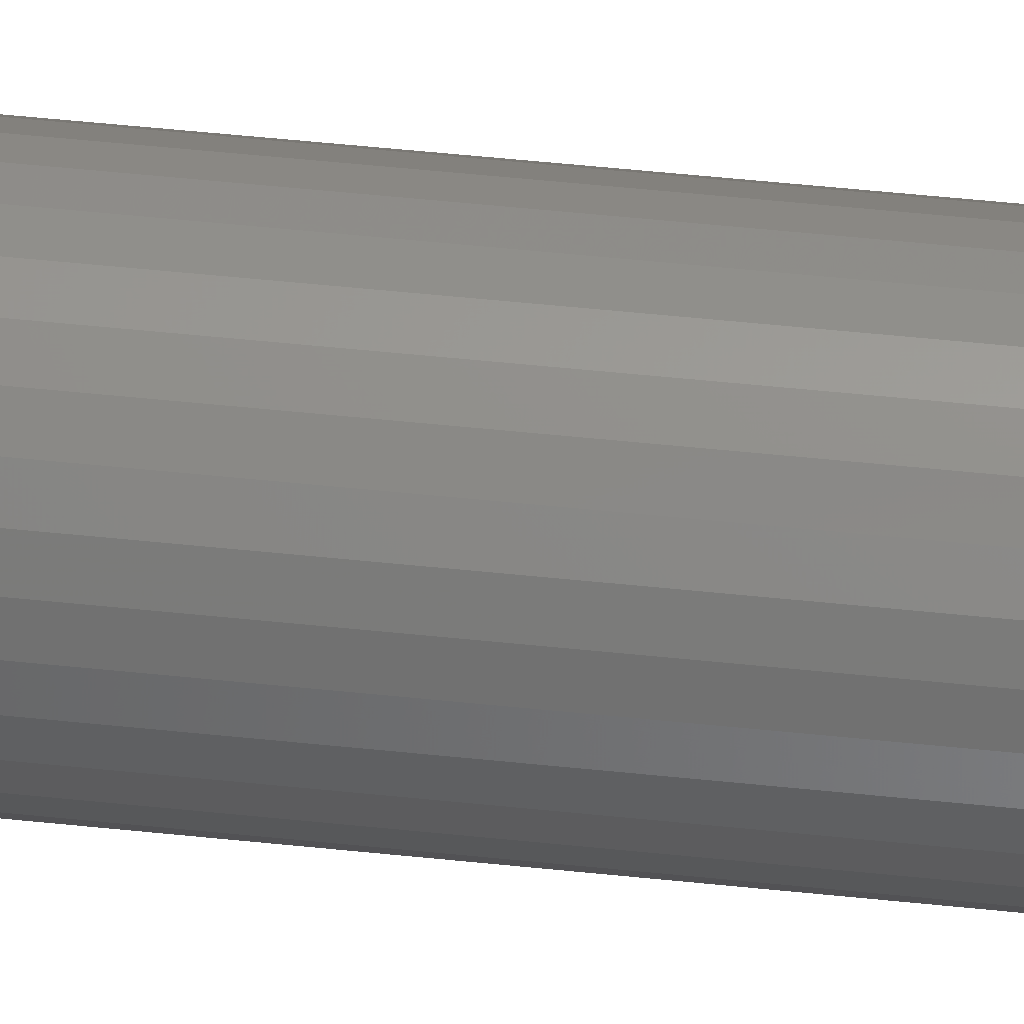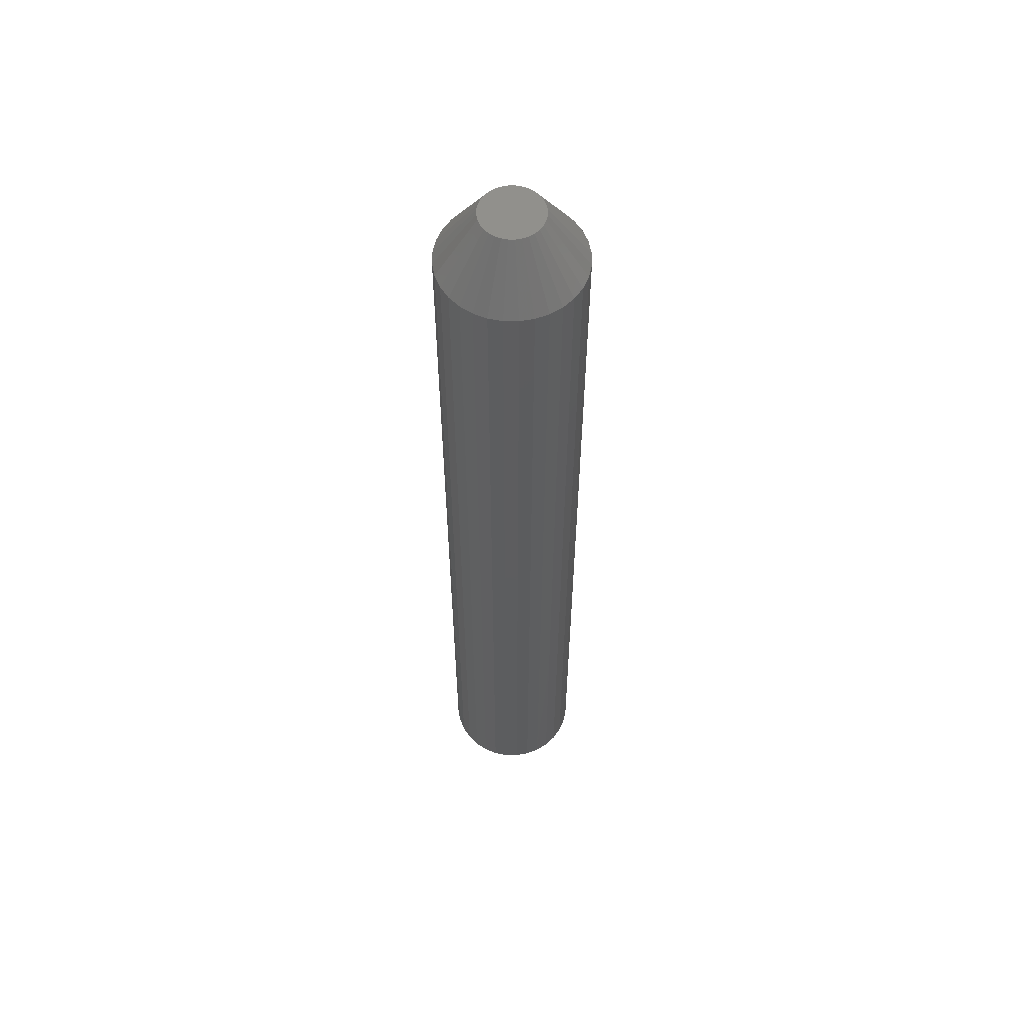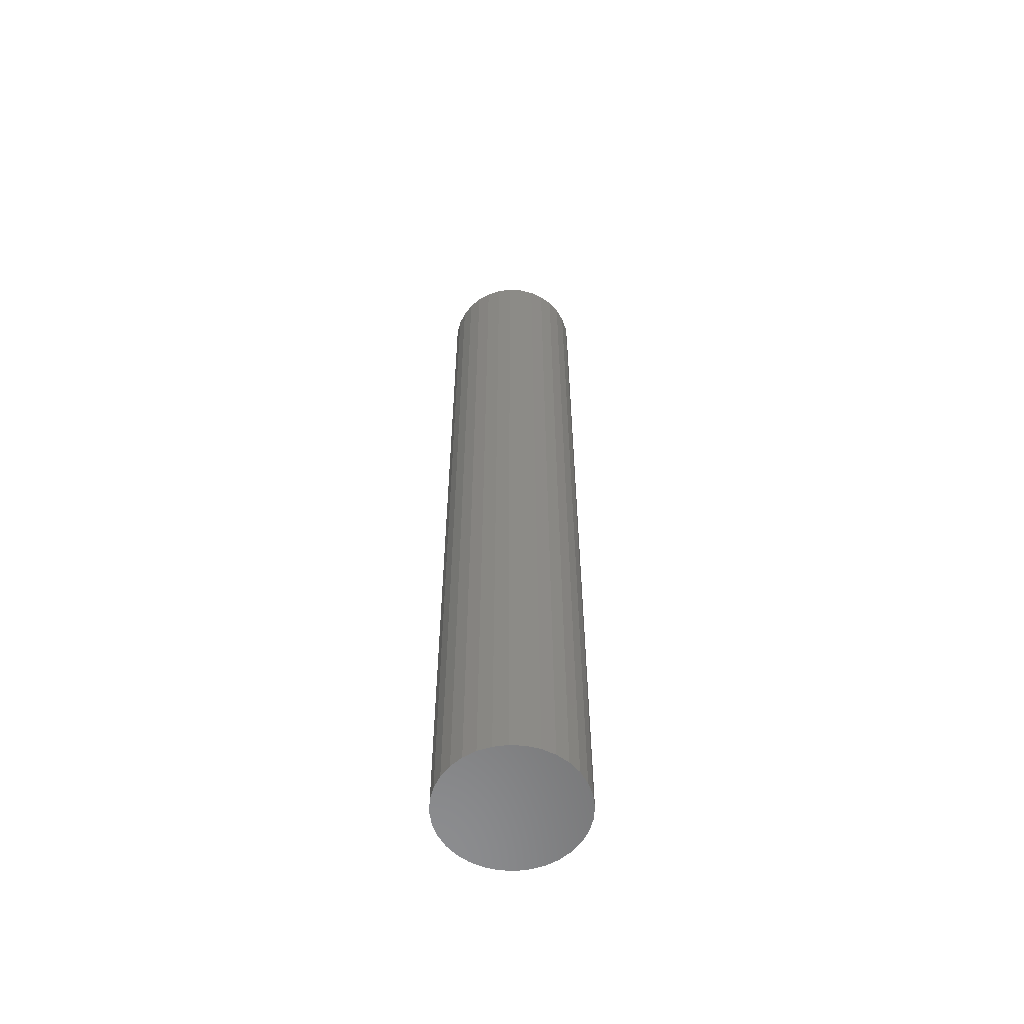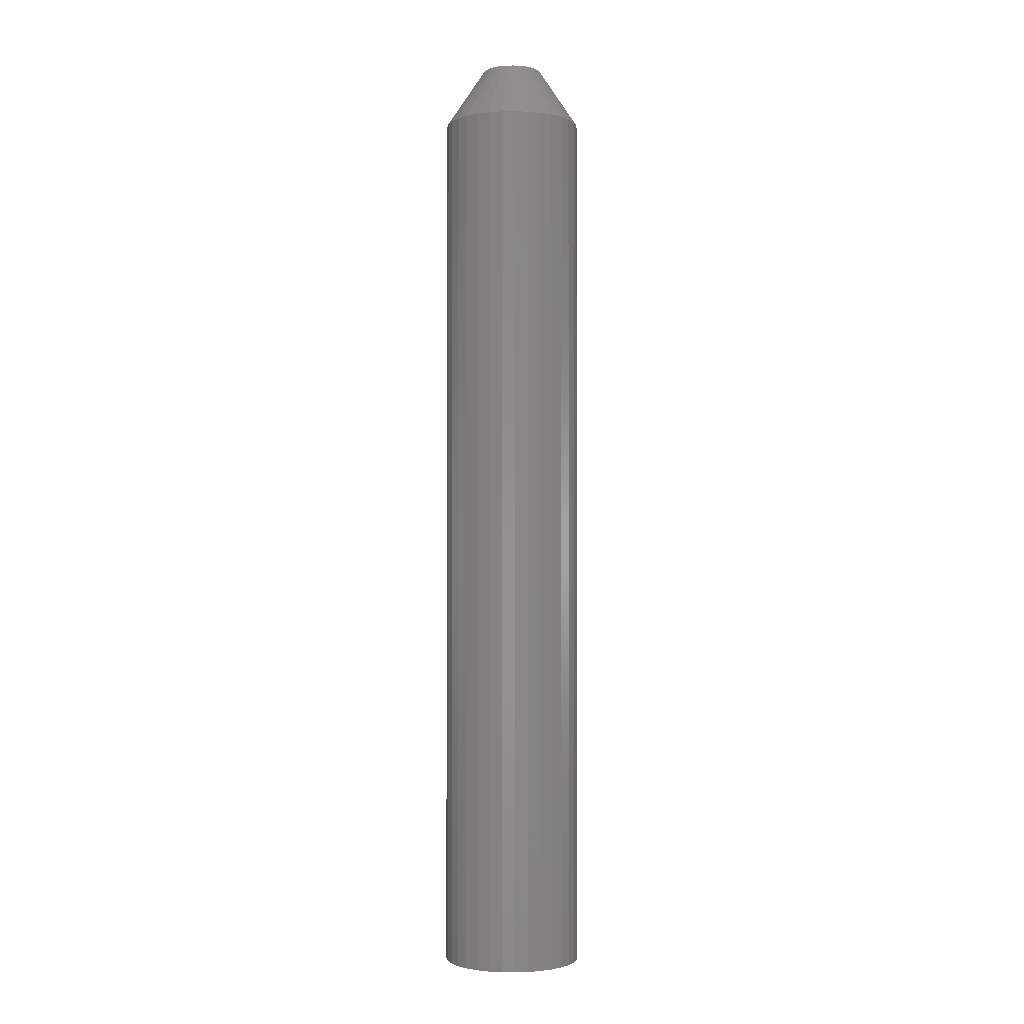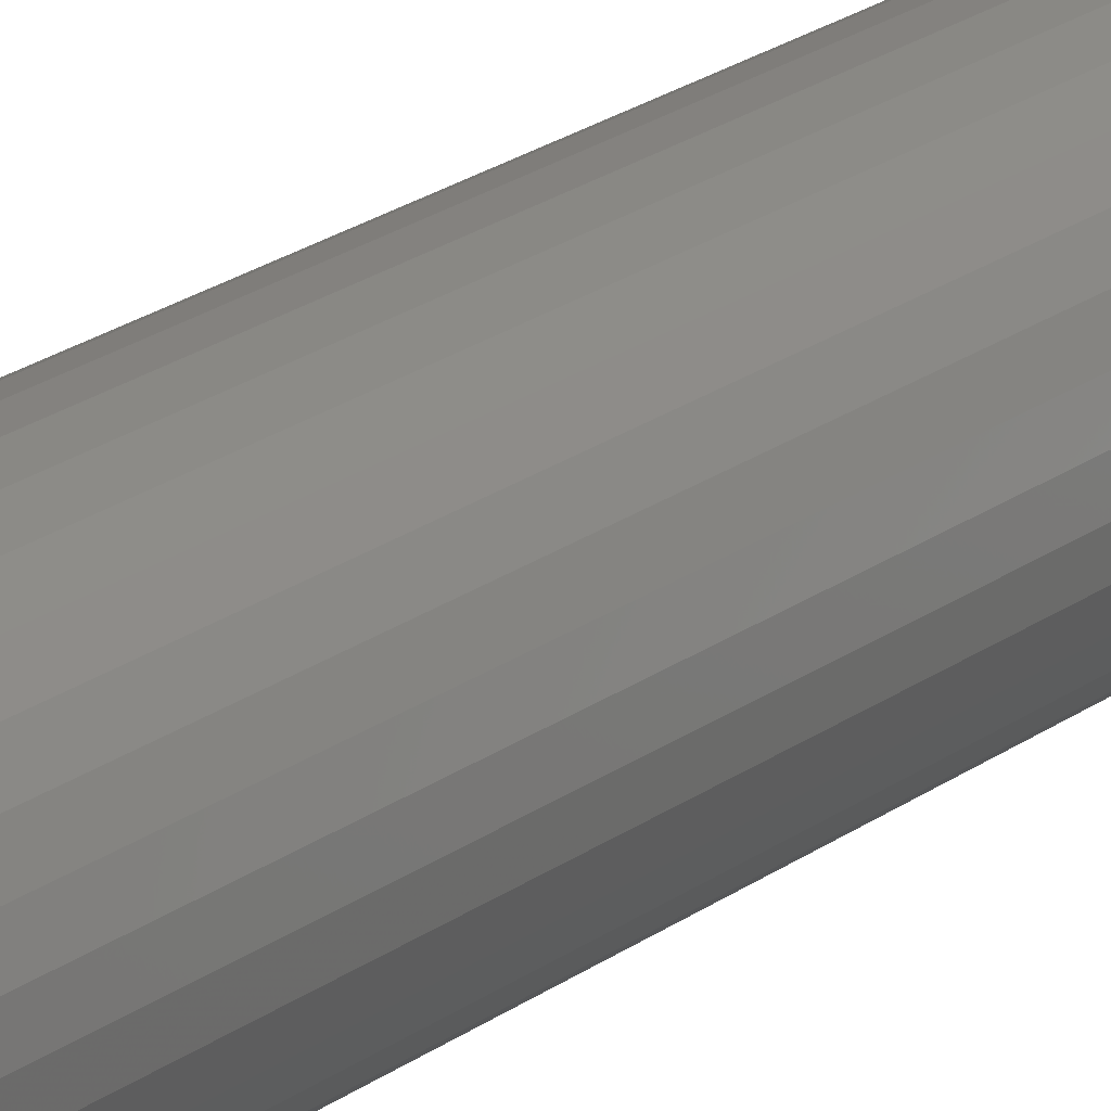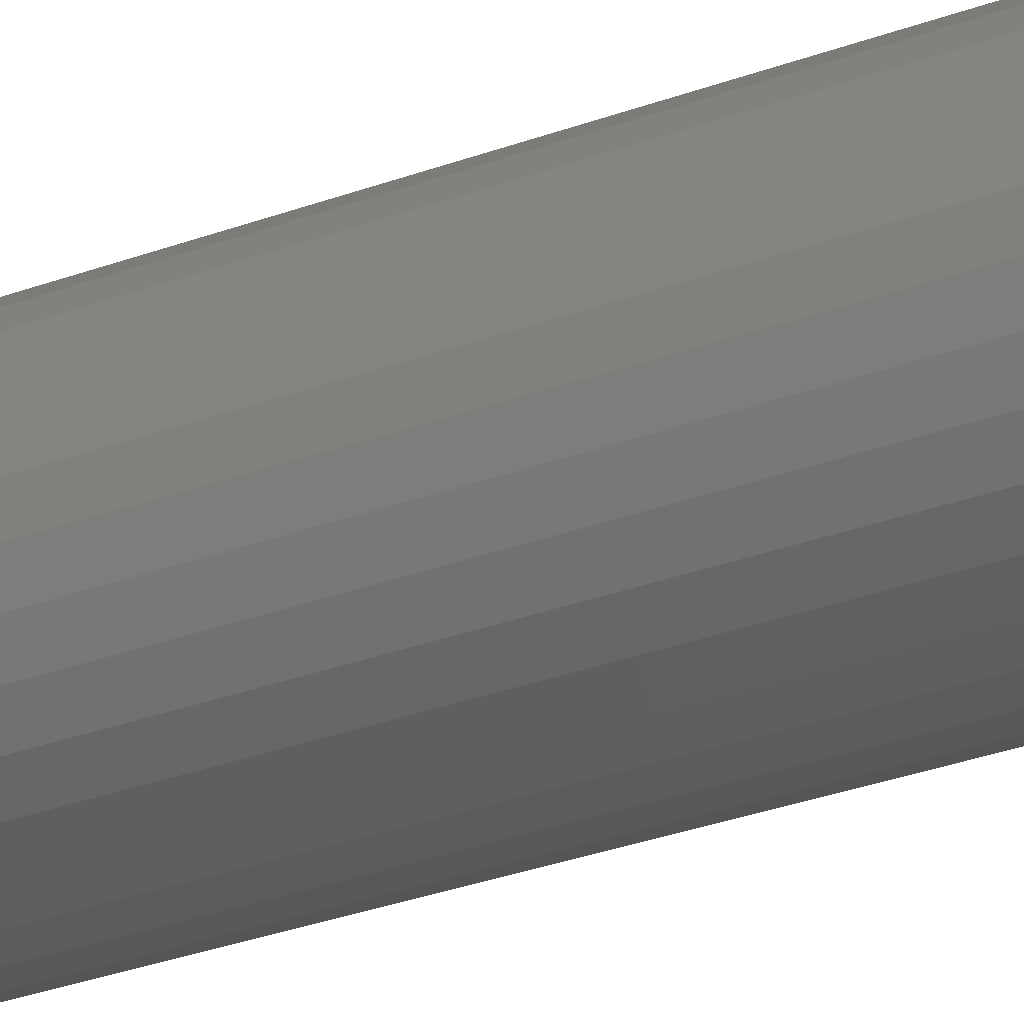
<metadata>
{"format":"stl","ext":"stl","renderer":"f3d","projection":"perspective","resolution":1024,"background":"white","views":[{"elev":54.6,"azim":-83.7,"up":"+Z"},{"elev":57.8,"azim":152.5,"up":"+Y"},{"elev":-58.1,"azim":58.5,"up":"+Y"},{"elev":-1.7,"azim":-58.7,"up":"+Y"},{"elev":22.2,"azim":-141.4,"up":"+Z"},{"elev":-24.3,"azim":-56.4,"up":"+Z"}]}
</metadata>
<code>
# stl→obj: 96 verts, 188 faces
v -0.008614 2.877e-18 0.02219
v -0.004109 3.159e-18 0.02355
v 0.0005757 3.451e-18 0.02401
v 0.00526 3.744e-18 0.02355
v 0.009765 4.025e-18 0.02219
v -0.01277 2.618e-18 0.01997
v 0.01392 4.284e-18 0.01997
v -0.0164 2.391e-18 0.01698
v 0.01756 4.512e-18 0.01698
v -0.01939 2.204e-18 0.01334
v 0.02054 4.698e-18 0.01334
v -0.02161 2.066e-18 0.009189
v 0.02276 4.837e-18 0.009189
v -0.02298 1.98e-18 0.004685
v 0.02413 4.922e-18 0.004685
v 0.02276 4.837e-18 -0.009189
v -0.02161 2.066e-18 -0.009189
v 0.02413 4.922e-18 -0.004685
v -0.01939 2.204e-18 -0.01334
v 0.02054 4.698e-18 -0.01334
v -0.0164 2.391e-18 -0.01698
v 0.01756 4.512e-18 -0.01698
v -0.01277 2.618e-18 -0.01997
v 0.01392 4.284e-18 -0.01997
v -0.008614 2.877e-18 -0.02219
v 0.009765 4.025e-18 -0.02219
v -0.004109 3.159e-18 -0.02355
v 0.0005757 3.451e-18 -0.02401
v 0.00526 3.744e-18 -0.02355
v -0.02298 1.98e-18 -0.004685
v -0.02344 1.952e-18 1.835e-09
v 0.02459 4.951e-18 -1.893e-17
v 0.05584 -0.04688 -2.03e-17
v 0.05584 -0.75 -6.768e-18
v 0.05478 -0.04688 -0.01078
v 0.05478 -0.75 -0.01078
v 0.05163 -0.04688 -0.02115
v 0.05163 -0.75 -0.02115
v 0.04653 -0.04688 -0.0307
v 0.04653 -0.75 -0.0307
v 0.03965 -0.04688 -0.03908
v 0.03965 -0.75 -0.03908
v 0.03128 -0.04688 -0.04595
v 0.03128 -0.75 -0.04595
v 0.02172 -0.04688 -0.05106
v 0.02172 -0.75 -0.05106
v 0.01136 -0.04688 -0.0542
v 0.01136 -0.75 -0.0542
v 0.0005757 -0.04688 -0.05526
v 0.0005757 -0.75 -0.05526
v -0.01021 -0.04688 -0.0542
v -0.01021 -0.75 -0.0542
v -0.02057 -0.04688 -0.05106
v -0.02057 -0.75 -0.05106
v -0.03013 -0.04688 -0.04595
v -0.03013 -0.75 -0.04595
v -0.0385 -0.04688 -0.03908
v -0.0385 -0.75 -0.03908
v -0.04537 -0.04688 -0.0307
v -0.04537 -0.75 -0.0307
v -0.05048 -0.04688 -0.02115
v -0.05048 -0.75 -0.02115
v -0.05363 -0.04688 -0.01078
v -0.05363 -0.75 -0.01078
v -0.05469 -0.04688 6.768e-18
v -0.05469 -0.75 6.768e-18
v -0.05363 -0.04688 0.01078
v -0.05363 -0.75 0.01078
v -0.05048 -0.04688 0.02115
v -0.05048 -0.75 0.02115
v -0.04537 -0.04688 0.0307
v -0.04537 -0.75 0.0307
v -0.0385 -0.04688 0.03908
v -0.0385 -0.75 0.03908
v -0.03013 -0.04688 0.04595
v -0.03013 -0.75 0.04595
v -0.02057 -0.04688 0.05106
v -0.02057 -0.75 0.05106
v -0.01021 -0.04688 0.0542
v -0.01021 -0.75 0.0542
v 0.0005757 -0.04688 0.05526
v 0.0005757 -0.75 0.05526
v 0.01136 -0.04688 0.0542
v 0.01136 -0.75 0.0542
v 0.02172 -0.04688 0.05106
v 0.02172 -0.75 0.05106
v 0.03128 -0.04688 0.04595
v 0.03128 -0.75 0.04595
v 0.03965 -0.04688 0.03908
v 0.03965 -0.75 0.03908
v 0.04653 -0.04688 0.0307
v 0.04653 -0.75 0.0307
v 0.05163 -0.04688 0.02115
v 0.05163 -0.75 0.02115
v 0.05478 -0.04688 0.01078
v 0.05478 -0.75 0.01078
f 1 2 3
f 1 3 4
f 5 1 4
f 6 1 5
f 7 6 5
f 8 6 7
f 9 8 7
f 10 8 9
f 11 10 9
f 12 10 11
f 13 12 11
f 14 12 13
f 15 14 13
f 16 17 18
f 19 17 16
f 20 19 16
f 21 19 20
f 22 21 20
f 23 21 22
f 24 23 22
f 25 23 24
f 26 25 24
f 27 25 26
f 28 27 26
f 29 28 26
f 17 30 18
f 18 30 31
f 18 31 32
f 32 31 14
f 32 14 15
f 33 34 35
f 35 34 36
f 35 36 37
f 37 36 38
f 37 38 39
f 39 38 40
f 39 40 41
f 41 40 42
f 41 42 43
f 43 42 44
f 43 44 45
f 45 44 46
f 45 46 47
f 47 46 48
f 47 48 49
f 49 48 50
f 49 50 51
f 51 50 52
f 51 52 53
f 53 52 54
f 53 54 55
f 55 54 56
f 55 56 57
f 57 56 58
f 57 58 59
f 59 58 60
f 59 60 61
f 61 60 62
f 61 62 63
f 63 62 64
f 63 64 65
f 65 64 66
f 65 66 67
f 67 66 68
f 67 68 69
f 69 68 70
f 69 70 71
f 71 70 72
f 71 72 73
f 73 72 74
f 73 74 75
f 75 74 76
f 75 76 77
f 77 76 78
f 77 78 79
f 79 78 80
f 79 80 81
f 81 80 82
f 81 82 83
f 83 82 84
f 83 84 85
f 85 84 86
f 85 86 87
f 87 86 88
f 87 88 89
f 89 88 90
f 89 90 91
f 91 90 92
f 91 92 93
f 93 92 94
f 93 94 95
f 95 94 96
f 95 96 33
f 33 96 34
f 31 63 65
f 31 30 63
f 33 18 32
f 33 35 18
f 17 61 63
f 17 63 30
f 19 59 61
f 19 61 17
f 21 57 59
f 21 59 19
f 23 55 57
f 23 57 21
f 25 53 55
f 25 55 23
f 27 49 51
f 51 53 27
f 27 53 25
f 26 45 47
f 26 47 29
f 47 28 29
f 24 43 45
f 24 45 26
f 22 41 43
f 22 43 24
f 20 39 41
f 20 41 22
f 16 37 39
f 16 39 20
f 35 37 18
f 18 37 16
f 49 27 28
f 28 47 49
f 32 95 33
f 32 15 95
f 65 14 31
f 65 67 14
f 13 93 95
f 13 95 15
f 11 91 93
f 11 93 13
f 9 89 91
f 9 91 11
f 7 87 89
f 7 89 9
f 5 85 87
f 5 87 7
f 4 81 83
f 83 85 4
f 4 85 5
f 1 77 79
f 1 79 2
f 79 3 2
f 6 75 77
f 6 77 1
f 8 73 75
f 8 75 6
f 10 71 73
f 10 73 8
f 12 69 71
f 12 71 10
f 67 69 14
f 14 69 12
f 81 4 3
f 3 79 81
f 80 84 82
f 84 80 78
f 84 78 86
f 86 78 76
f 86 76 88
f 88 76 74
f 88 74 90
f 90 74 72
f 90 72 92
f 92 72 70
f 92 70 94
f 38 60 40
f 40 60 58
f 40 58 42
f 42 58 56
f 42 56 44
f 44 56 54
f 44 54 46
f 46 54 52
f 46 52 48
f 48 52 50
f 94 70 96
f 96 70 68
f 96 68 34
f 34 68 66
f 34 66 36
f 36 66 64
f 36 64 38
f 38 64 62
f 38 62 60

</code>
